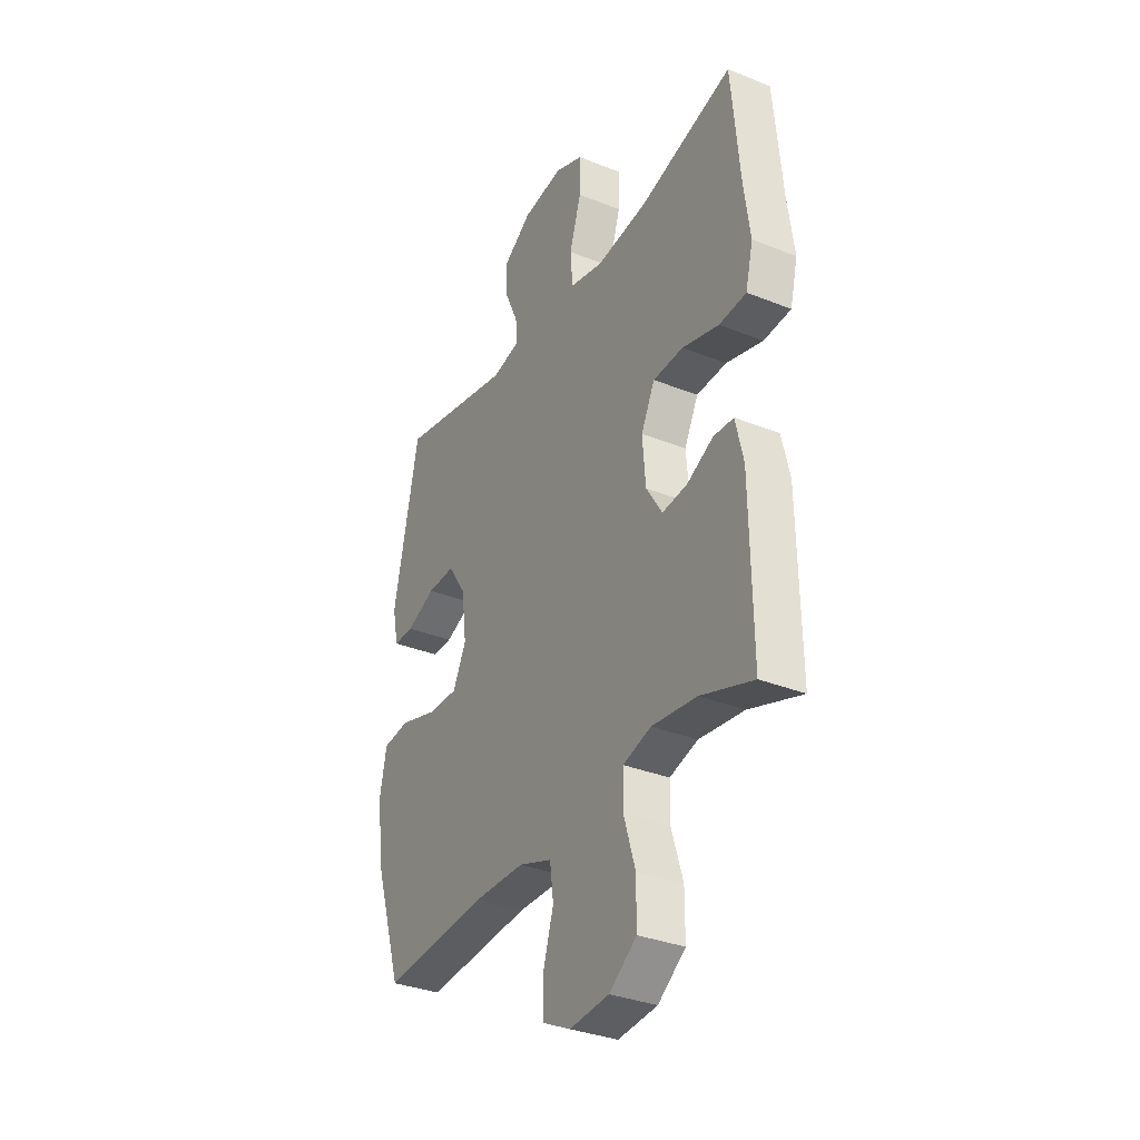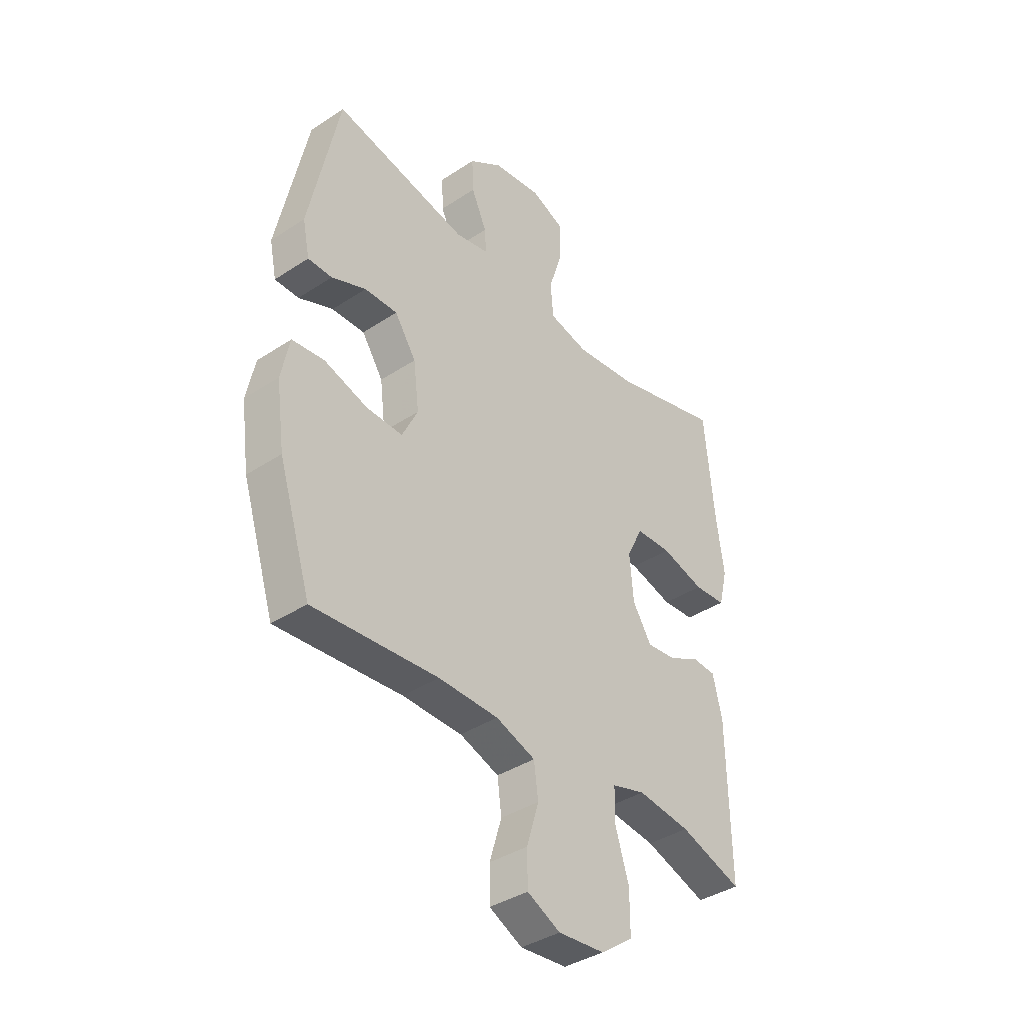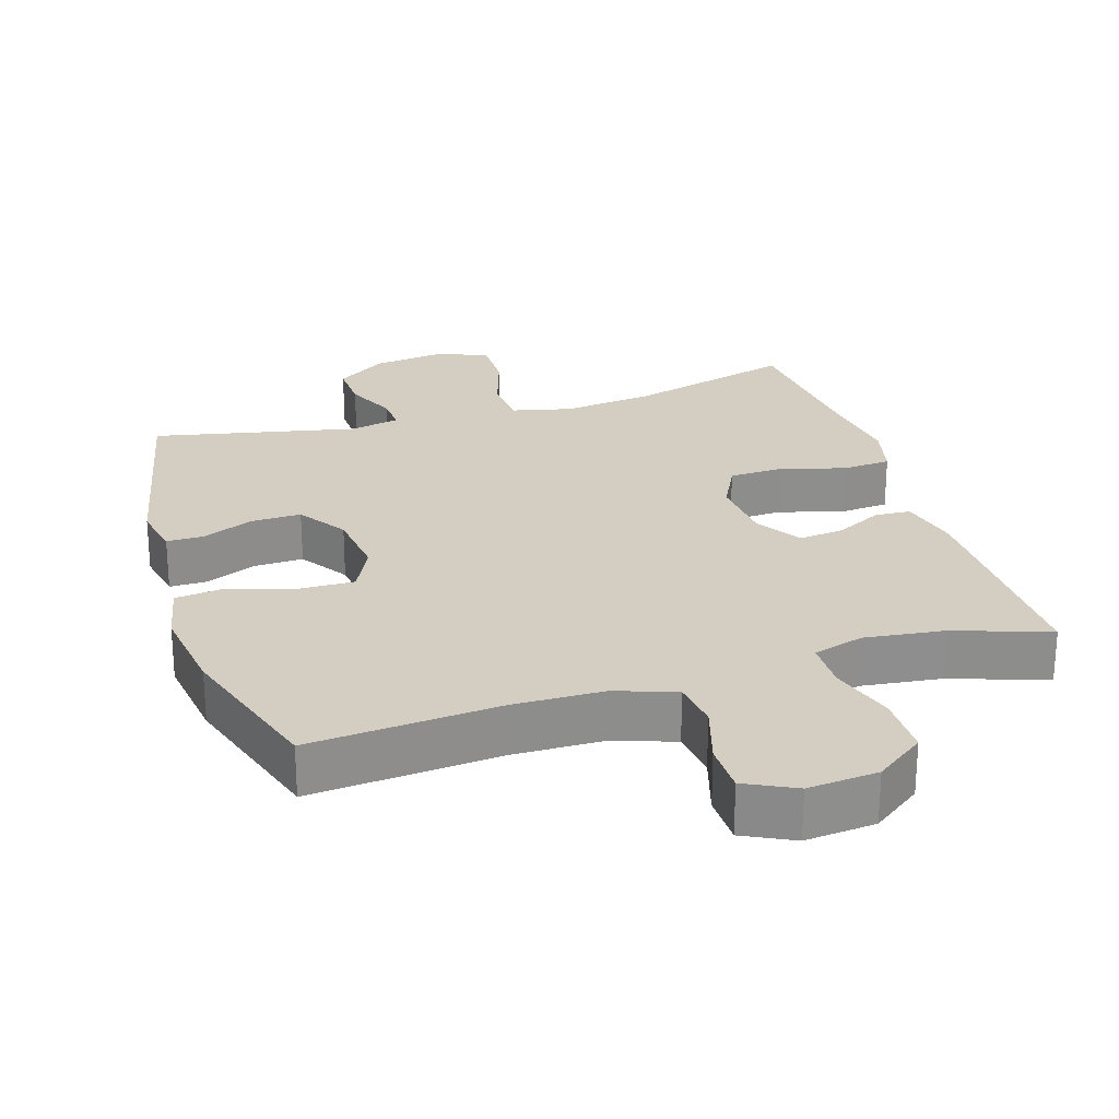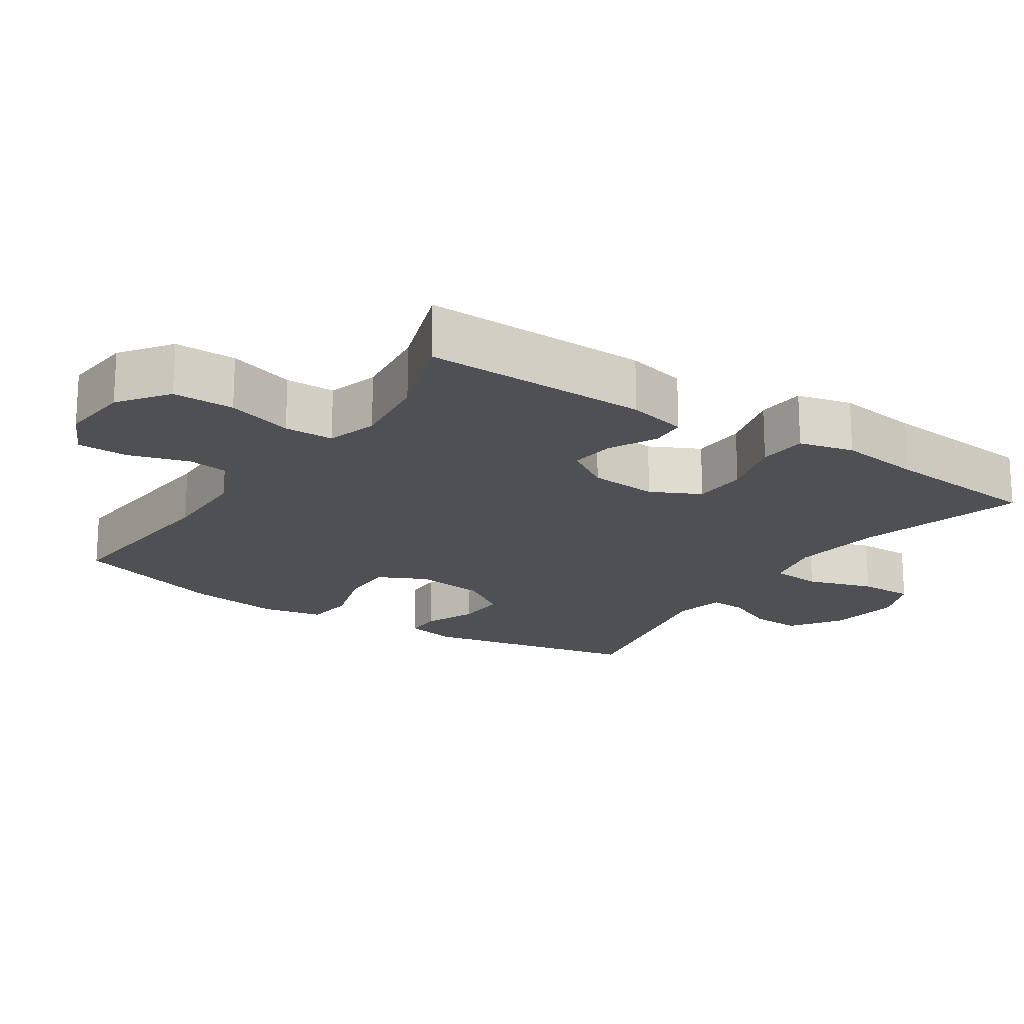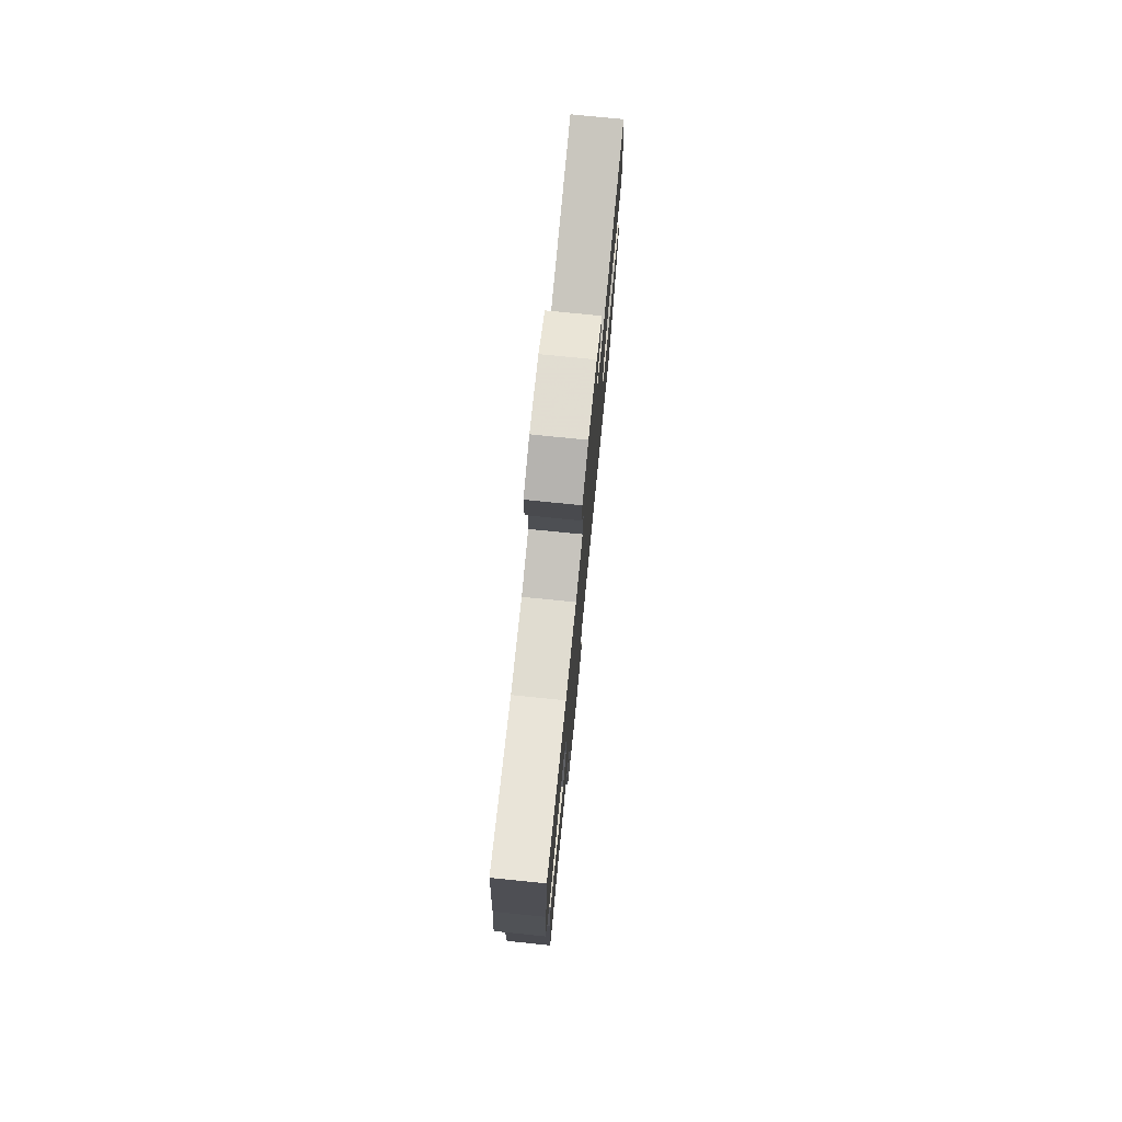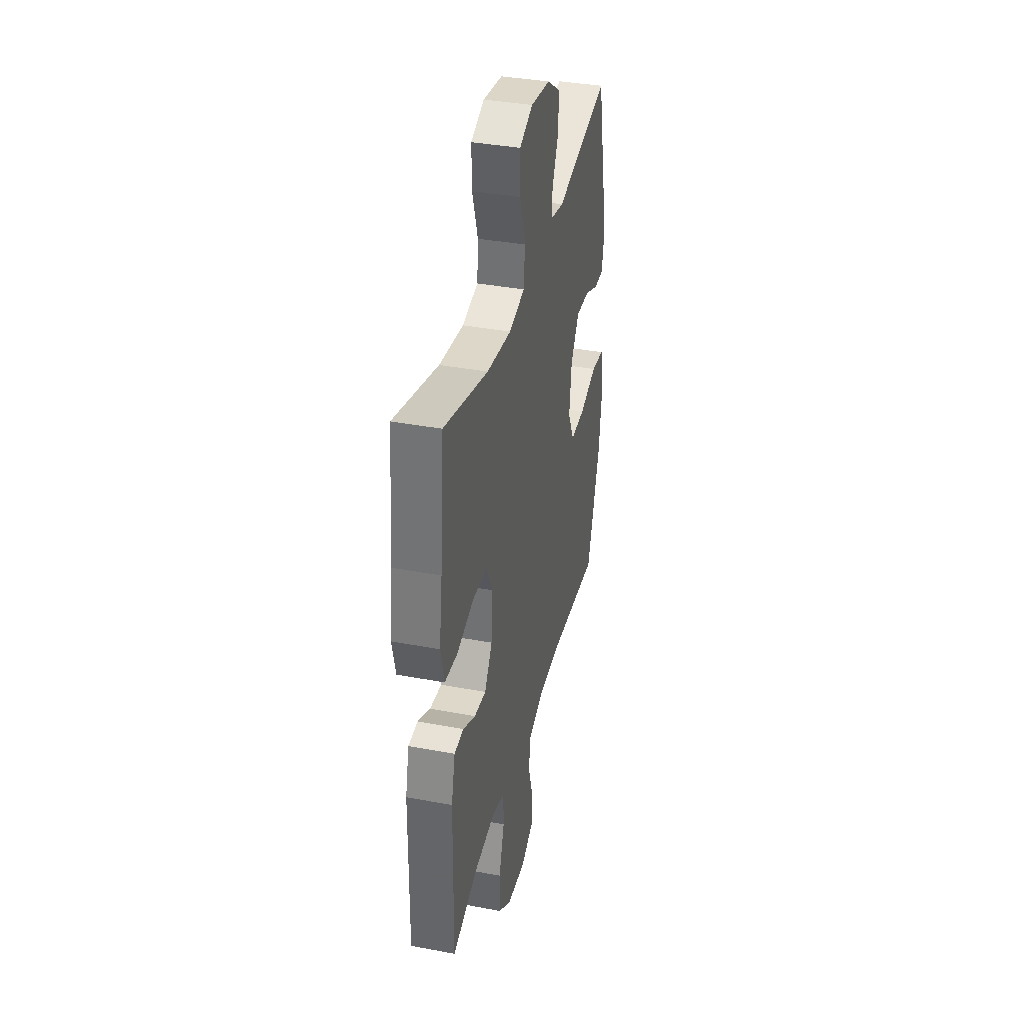
<metadata>
{"format":"obj","ext":"obj","renderer":"f3d","projection":"perspective","resolution":1024,"background":"white","views":[{"elev":-33.4,"azim":-118.8,"up":"+Z"},{"elev":-38.7,"azim":129.6,"up":"+Z"},{"elev":25.3,"azim":162.7,"up":"+Y"},{"elev":-18.9,"azim":-123.7,"up":"+Y"},{"elev":76.8,"azim":-84.3,"up":"+Z"},{"elev":37.3,"azim":-76.4,"up":"+Z"}]}
</metadata>
<code>
v 0.5 0.07 -0.5
v 0.231 0.07 -0.478
v 0.102 0.07 -0.48
v 0.017 0.07 -0.51
v 0.008 0.07 -0.579
v 0.034 0.07 -0.665
v 0.033 0.07 -0.737
v -0.038 0.07 -0.772
v -0.138 0.07 -0.763
v -0.208 0.07 -0.712
v -0.208 0.07 -0.625
v -0.179 0.07 -0.531
v -0.18 0.07 -0.461
v -0.252 0.07 -0.44
v -0.366 0.07 -0.454
v -0.5 0.07 -0.5
v -0.495 0.07 -0.181
v -0.475 0.07 -0.096
v -0.424 0.07 -0.093
v -0.357 0.07 -0.127
v -0.293 0.07 -0.134
v -0.252 0.07 -0.069
v -0.244 0.07 0.028
v -0.279 0.07 0.098
v -0.356 0.07 0.101
v -0.449 0.07 0.075
v -0.518 0.07 0.08
v -0.537 0.07 0.157
v -0.521 0.07 0.274
v -0.5 0.07 0.5
v -0.262 0.07 0.434
v -0.131 0.07 0.418
v -0.046 0.07 0.438
v -0.04 0.07 0.51
v -0.07 0.07 0.604
v -0.071 0.07 0.682
v 0.001 0.07 0.712
v 0.105 0.07 0.698
v 0.177 0.07 0.649
v 0.174 0.07 0.578
v 0.141 0.07 0.505
v 0.138 0.07 0.454
v 0.21 0.07 0.439
v 0.5 0.07 0.5
v 0.565 0.07 0.191
v 0.55 0.07 0.118
v 0.498 0.07 0.118
v 0.424 0.07 0.149
v 0.353 0.07 0.151
v 0.307 0.07 0.082
v 0.295 0.07 -0.017
v 0.329 0.07 -0.086
v 0.407 0.07 -0.084
v 0.501 0.07 -0.055
v 0.57 0.07 -0.063
v 0.588 0.07 -0.15
v 0.57 0.07 -0.281
v 0.5 0 -0.5
v 0.231 0 -0.478
v 0.102 0 -0.48
v 0.017 0 -0.51
v 0.008 0 -0.579
v 0.034 0 -0.665
v 0.033 0 -0.737
v -0.038 0 -0.772
v -0.138 0 -0.763
v -0.208 0 -0.712
v -0.208 0 -0.625
v -0.179 0 -0.531
v -0.18 0 -0.461
v -0.252 0 -0.44
v -0.366 0 -0.454
v -0.5 0 -0.5
v -0.495 0 -0.181
v -0.475 0 -0.096
v -0.424 0 -0.093
v -0.357 0 -0.127
v -0.293 0 -0.134
v -0.252 0 -0.069
v -0.244 0 0.028
v -0.279 0 0.098
v -0.356 0 0.101
v -0.449 0 0.075
v -0.518 0 0.08
v -0.537 0 0.157
v -0.521 0 0.274
v -0.5 0 0.5
v -0.262 0 0.434
v -0.131 0 0.418
v -0.046 0 0.438
v -0.04 0 0.51
v -0.07 0 0.604
v -0.071 0 0.682
v 0.001 0 0.712
v 0.105 0 0.698
v 0.177 0 0.649
v 0.174 0 0.578
v 0.141 0 0.505
v 0.138 0 0.454
v 0.21 0 0.439
v 0.5 0 0.5
v 0.565 0 0.191
v 0.55 0 0.118
v 0.498 0 0.118
v 0.424 0 0.149
v 0.353 0 0.151
v 0.307 0 0.082
v 0.295 0 -0.017
v 0.329 0 -0.086
v 0.407 0 -0.084
v 0.501 0 -0.055
v 0.57 0 -0.063
v 0.588 0 -0.15
v 0.57 0 -0.281
f 56 57 1 2
f 53 54 55 56
f 52 53 56 2
f 51 52 2 3
f 50 51 3 4
f 45 46 47 48
f 43 44 45 48
f 42 43 48 49
f 38 39 40 41
f 38 41 42
f 37 38 42
f 34 35 36 37
f 33 34 37 42
f 32 33 42 49
f 29 30 31
f 25 26 27 28
f 24 25 28 29
f 17 18 19 20
f 15 16 17 20
f 14 15 20 21
f 13 14 21 22
f 9 10 11 12
f 9 12 13
f 8 9 13
f 5 6 7 8
f 4 5 8 13
f 50 4 13 22
f 24 29 31 32
f 23 24 32 49
f 22 23 49 50
f 59 58 114 113
f 113 112 111 110
f 59 113 110 109
f 60 59 109 108
f 61 60 108 107
f 105 104 103 102
f 105 102 101 100
f 106 105 100 99
f 98 97 96 95
f 99 98 95
f 99 95 94
f 94 93 92 91
f 99 94 91 90
f 106 99 90 89
f 88 87 86
f 85 84 83 82
f 86 85 82 81
f 77 76 75 74
f 77 74 73 72
f 78 77 72 71
f 79 78 71 70
f 69 68 67 66
f 70 69 66
f 70 66 65
f 65 64 63 62
f 70 65 62 61
f 79 70 61 107
f 89 88 86 81
f 106 89 81 80
f 107 106 80 79
f 1 58 59 2
f 2 59 60 3
f 3 60 61 4
f 4 61 62 5
f 5 62 63 6
f 6 63 64 7
f 7 64 65 8
f 8 65 66 9
f 9 66 67 10
f 10 67 68 11
f 11 68 69 12
f 12 69 70 13
f 13 70 71 14
f 14 71 72 15
f 15 72 73 16
f 16 73 74 17
f 17 74 75 18
f 18 75 76 19
f 19 76 77 20
f 20 77 78 21
f 21 78 79 22
f 22 79 80 23
f 23 80 81 24
f 24 81 82 25
f 25 82 83 26
f 26 83 84 27
f 27 84 85 28
f 28 85 86 29
f 29 86 87 30
f 30 87 88 31
f 31 88 89 32
f 32 89 90 33
f 33 90 91 34
f 34 91 92 35
f 35 92 93 36
f 36 93 94 37
f 37 94 95 38
f 38 95 96 39
f 39 96 97 40
f 40 97 98 41
f 41 98 99 42
f 42 99 100 43
f 43 100 101 44
f 44 101 102 45
f 45 102 103 46
f 46 103 104 47
f 47 104 105 48
f 48 105 106 49
f 49 106 107 50
f 50 107 108 51
f 51 108 109 52
f 52 109 110 53
f 53 110 111 54
f 54 111 112 55
f 55 112 113 56
f 56 113 114 57
f 57 114 58 1

</code>
